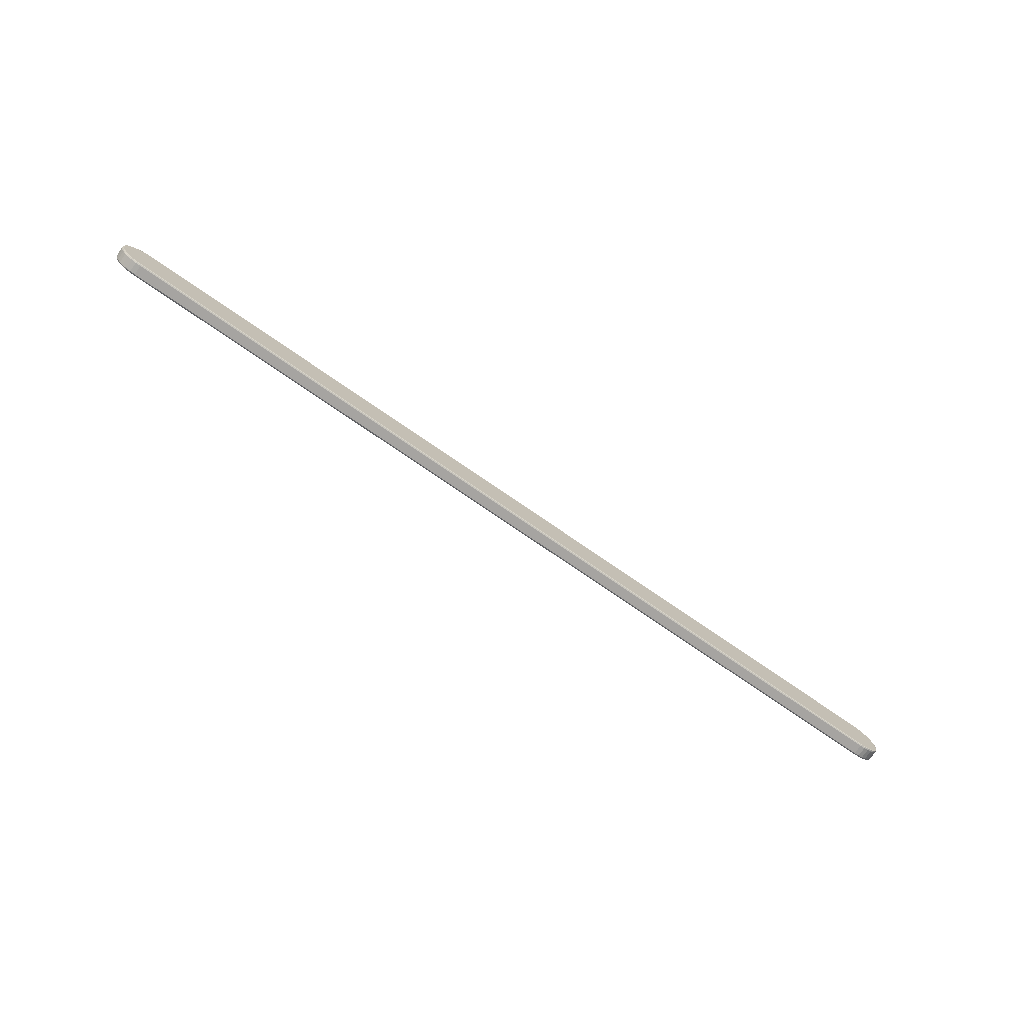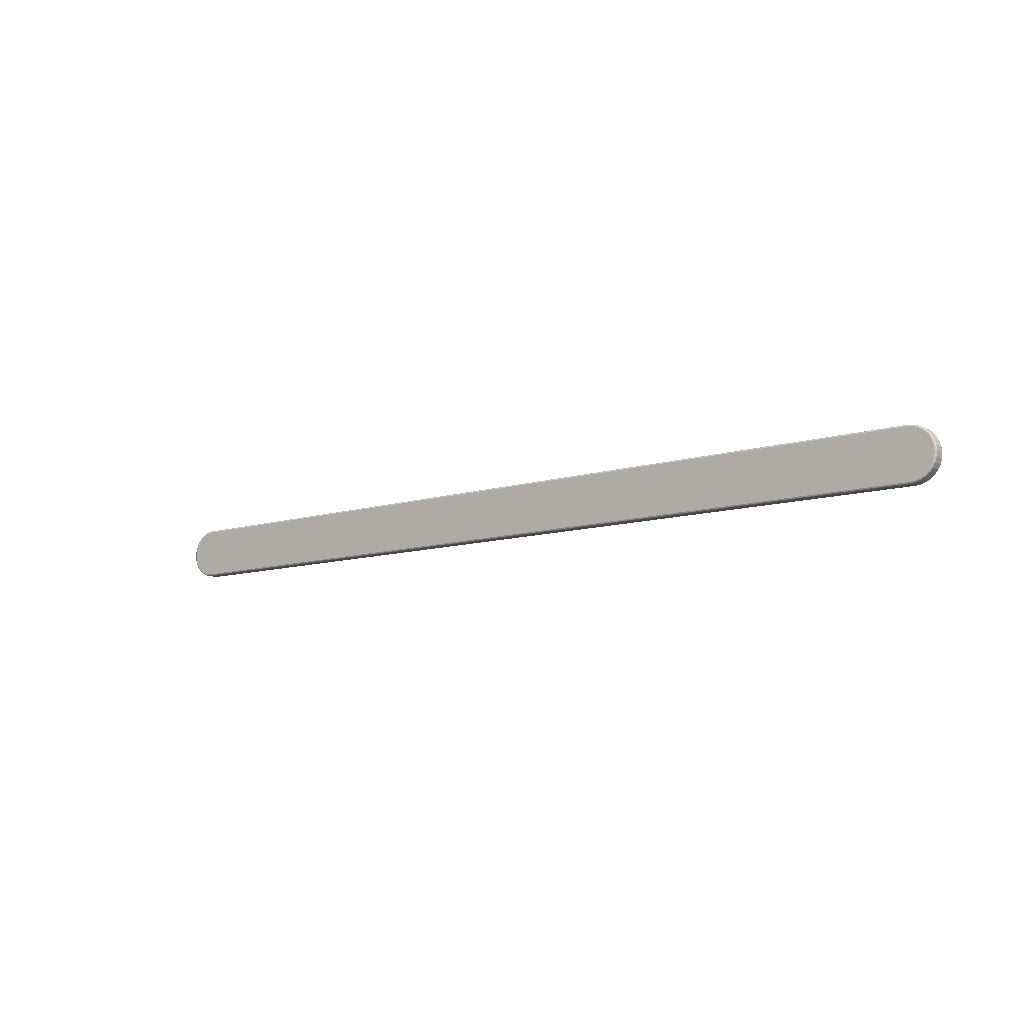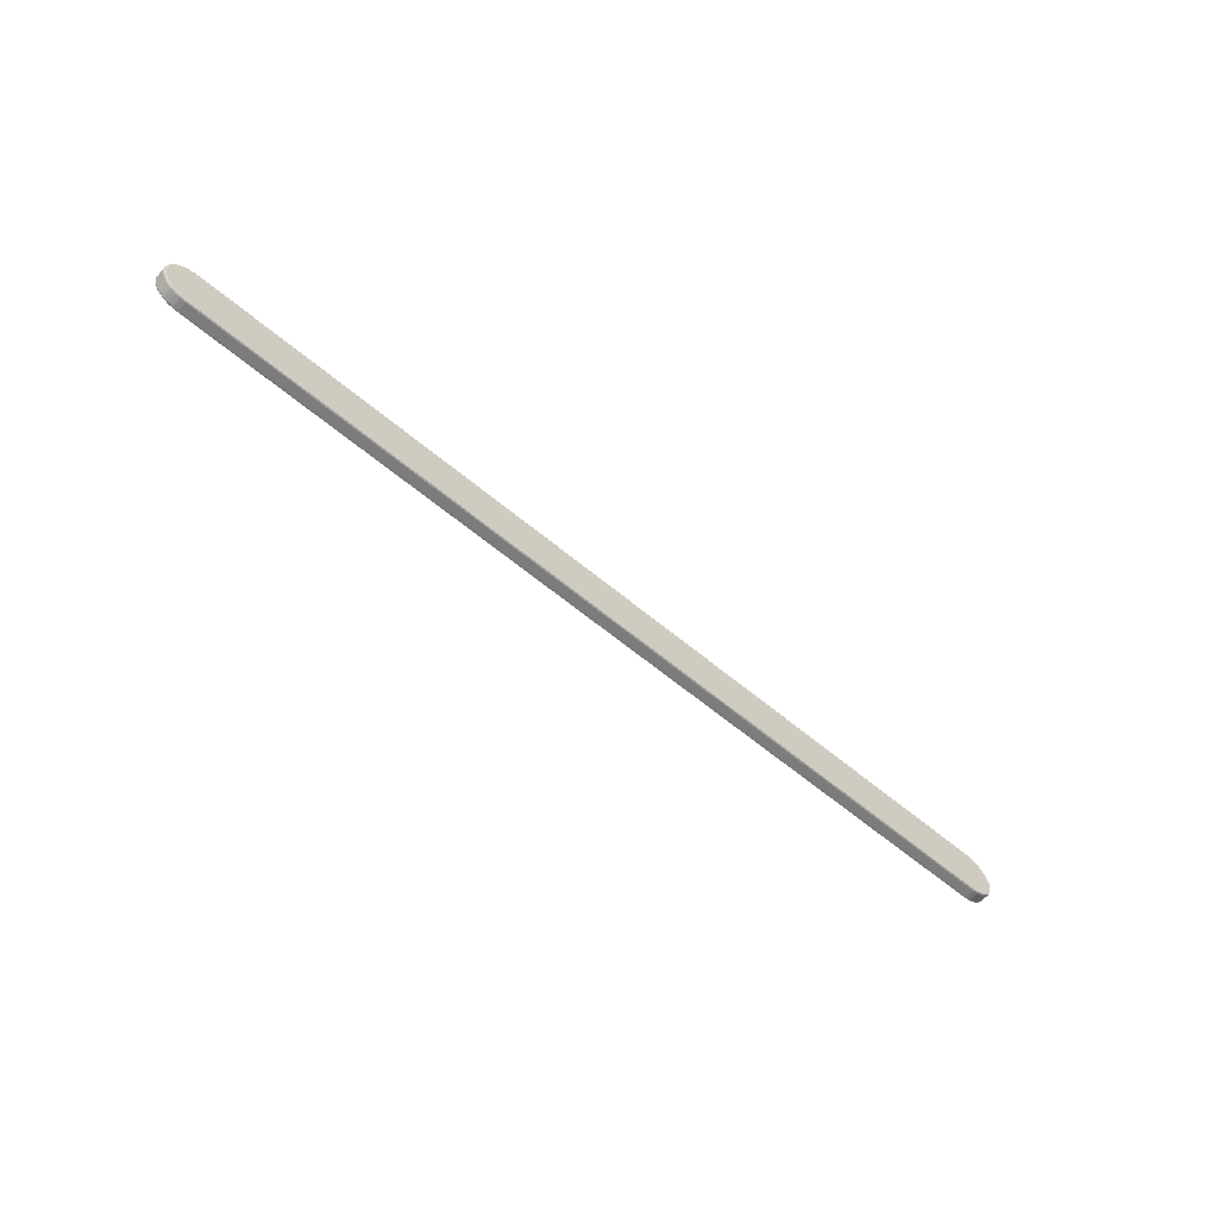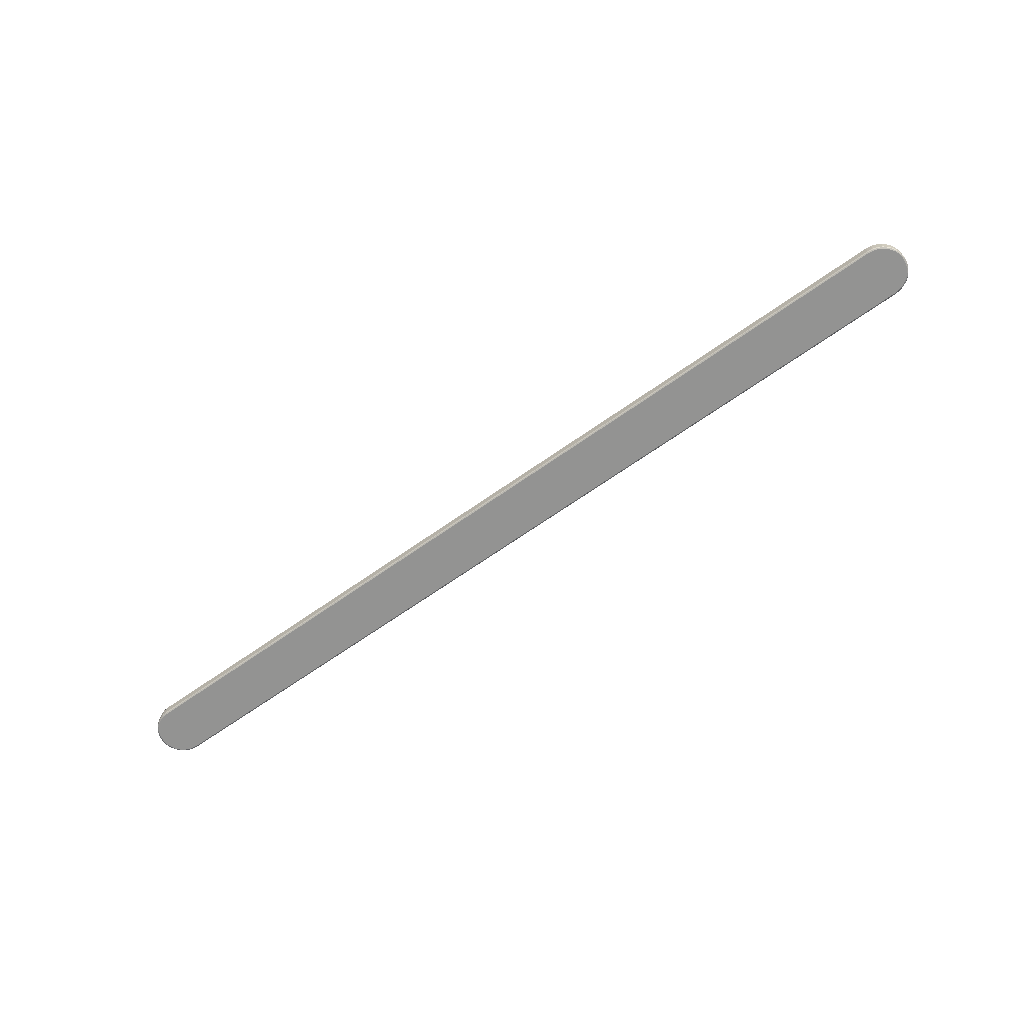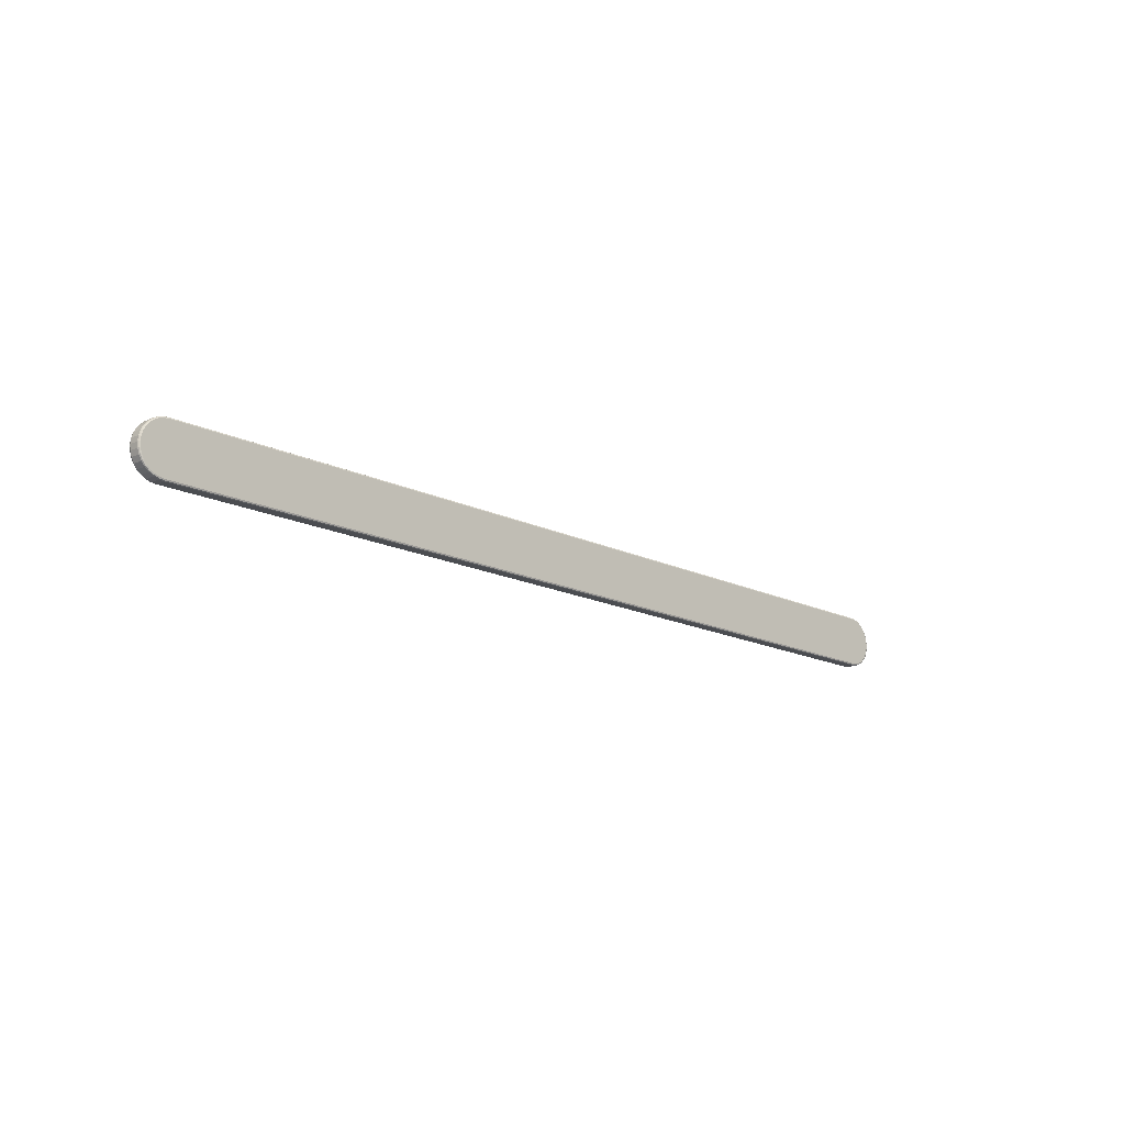
<metadata>
{"format":"obj","ext":"obj","renderer":"f3d","projection":"perspective","resolution":1024,"background":"white","views":[{"elev":-73.5,"azim":145.2,"up":"+Z"},{"elev":-10.5,"azim":37.9,"up":"+Z"},{"elev":-58.8,"azim":138.8,"up":"+Z"},{"elev":-66.7,"azim":35.4,"up":"+Y"},{"elev":-16.0,"azim":-45.4,"up":"+Z"}]}
</metadata>
<code>
v 0.3444 0.1364 0
v 0.3442 0.1364 -0.001834
v 0.3437 0.1364 -0.003597
v 0.3428 0.1364 -0.005222
v 0.3416 0.1364 -0.006647
v 0.3402 0.1364 -0.007816
v 0.3386 0.1364 -0.008684
v 0.3368 0.1364 -0.009219
v -0.001834 0.1364 -0.009219
v -0.003597 0.1364 -0.008684
v -0.005222 0.1364 -0.007816
v -0.006647 0.1364 -0.006647
v -0.007816 0.1364 -0.005222
v -0.008684 0.1364 -0.003597
v -0.009219 0.1364 -0.001834
v -0.0094 0.1364 0
v -0.009219 0.1364 0.001834
v -0.008684 0.1364 0.003597
v -0.007816 0.1364 0.005222
v -0.006647 0.1364 0.006647
v -0.005222 0.1364 0.007816
v -0.003597 0.1364 0.008684
v -0.001834 0.1364 0.009219
v 0.3368 0.1364 0.009219
v 0.3386 0.1364 0.008684
v 0.3402 0.1364 0.007816
v 0.3416 0.1364 0.006647
v 0.3428 0.1364 0.005222
v 0.3437 0.1364 0.003597
v 0.3442 0.1364 0.001834
v 0.3448 0.1363 0
v 0.3446 0.1363 -0.001917
v 0.3441 0.1363 -0.00376
v 0.3432 0.1363 -0.005458
v 0.3419 0.1363 -0.006947
v 0.3405 0.1363 -0.008169
v 0.3388 0.1363 -0.009076
v 0.3369 0.1363 -0.009635
v -0.001917 0.1363 -0.009635
v -0.00376 0.1363 -0.009076
v -0.005458 0.1363 -0.008169
v -0.006947 0.1363 -0.006947
v -0.008169 0.1363 -0.005458
v -0.009076 0.1363 -0.00376
v -0.009635 0.1363 -0.001917
v -0.009824 0.1363 0
v -0.009635 0.1363 0.001917
v -0.009076 0.1363 0.00376
v -0.008169 0.1363 0.005458
v -0.006947 0.1363 0.006947
v -0.005458 0.1363 0.008169
v -0.00376 0.1363 0.009076
v -0.001917 0.1363 0.009635
v 0.3369 0.1363 0.009635
v 0.3388 0.1363 0.009076
v 0.3405 0.1363 0.008169
v 0.3419 0.1363 0.006947
v 0.3432 0.1363 0.005458
v 0.3441 0.1363 0.00376
v 0.3446 0.1363 0.001917
v 0.345 0.1358 0
v 0.3448 0.1358 -0.001951
v 0.3442 0.1358 -0.003827
v 0.3433 0.1358 -0.005556
v 0.3421 0.1358 -0.007071
v 0.3406 0.1358 -0.008315
v 0.3388 0.1358 -0.009239
v 0.337 0.1358 -0.009808
v -0.001951 0.1358 -0.009808
v -0.003827 0.1358 -0.009239
v -0.005556 0.1358 -0.008315
v -0.007071 0.1358 -0.007071
v -0.008315 0.1358 -0.005556
v -0.009239 0.1358 -0.003827
v -0.009808 0.1358 -0.001951
v -0.01 0.1358 0
v -0.009808 0.1358 0.001951
v -0.009239 0.1358 0.003827
v -0.008315 0.1358 0.005556
v -0.007071 0.1358 0.007071
v -0.005556 0.1358 0.008315
v -0.003827 0.1358 0.009239
v -0.001951 0.1358 0.009808
v 0.337 0.1358 0.009808
v 0.3388 0.1358 0.009239
v 0.3406 0.1358 0.008315
v 0.3421 0.1358 0.007071
v 0.3433 0.1358 0.005556
v 0.3442 0.1358 0.003827
v 0.3448 0.1358 0.001951
v 0.345 0.132 0
v 0.3448 0.132 -0.001951
v 0.3442 0.132 -0.003827
v 0.3433 0.132 -0.005556
v 0.3421 0.132 -0.007071
v 0.3406 0.132 -0.008315
v 0.3388 0.132 -0.009239
v 0.337 0.132 -0.009808
v -0.001951 0.132 -0.009808
v -0.003827 0.132 -0.009239
v -0.005556 0.132 -0.008315
v -0.007071 0.132 -0.007071
v -0.008315 0.132 -0.005556
v -0.009239 0.132 -0.003827
v -0.009808 0.132 -0.001951
v -0.01 0.132 0
v -0.009808 0.132 0.001951
v -0.009239 0.132 0.003827
v -0.008315 0.132 0.005556
v -0.007071 0.132 0.007071
v -0.005556 0.132 0.008315
v -0.003827 0.132 0.009239
v -0.001951 0.132 0.009808
v 0 0.132 0.01
v 0.337 0.132 0.009808
v 0.3388 0.132 0.009239
v 0.3406 0.132 0.008315
v 0.3421 0.132 0.007071
v 0.3433 0.132 0.005556
v 0.3442 0.132 0.003827
v 0.3448 0.132 0.001951
v 0.3448 0.1316 0
v 0.3446 0.1316 -0.001917
v 0.3441 0.1316 -0.00376
v 0.3432 0.1316 -0.005458
v 0.3419 0.1316 -0.006947
v 0.3405 0.1316 -0.008169
v 0.3388 0.1316 -0.009076
v 0.3369 0.1316 -0.009635
v -0.001917 0.1316 -0.009635
v -0.00376 0.1316 -0.009076
v -0.005458 0.1316 -0.008169
v -0.006947 0.1316 -0.006947
v -0.008169 0.1316 -0.005458
v -0.009076 0.1316 -0.00376
v -0.009635 0.1316 -0.001917
v -0.009824 0.1316 0
v -0.009635 0.1316 0.001917
v -0.009076 0.1316 0.00376
v -0.008169 0.1316 0.005458
v -0.006947 0.1316 0.006947
v -0.005458 0.1316 0.008169
v -0.00376 0.1316 0.009076
v -0.001917 0.1316 0.009635
v 0.3369 0.1316 0.009635
v 0.3388 0.1316 0.009076
v 0.3405 0.1316 0.008169
v 0.3419 0.1316 0.006947
v 0.3432 0.1316 0.005458
v 0.3441 0.1316 0.00376
v 0.3446 0.1316 0.001917
v 0.3444 0.1314 0
v 0.3442 0.1314 -0.001834
v 0.3437 0.1314 -0.003597
v 0.3428 0.1314 -0.005222
v 0.3416 0.1314 -0.006647
v 0.3402 0.1314 -0.007816
v 0.3386 0.1314 -0.008684
v 0.3368 0.1314 -0.009219
v -0.001834 0.1314 -0.009219
v -0.003597 0.1314 -0.008684
v -0.005222 0.1314 -0.007816
v -0.006647 0.1314 -0.006647
v -0.007816 0.1314 -0.005222
v -0.008684 0.1314 -0.003597
v -0.009219 0.1314 -0.001834
v -0.0094 0.1314 0
v -0.009219 0.1314 0.001834
v -0.008684 0.1314 0.003597
v -0.007816 0.1314 0.005222
v -0.006647 0.1314 0.006647
v -0.005222 0.1314 0.007816
v -0.003597 0.1314 0.008684
v -0.001834 0.1314 0.009219
v 0.3368 0.1314 0.009219
v 0.3386 0.1314 0.008684
v 0.3402 0.1314 0.007816
v 0.3416 0.1314 0.006647
v 0.3428 0.1314 0.005222
v 0.3437 0.1314 0.003597
v 0.3442 0.1314 0.001834
v 0 0.1364 0
v 0 0.1364 -0.0094
v 0 0.1364 0.0094
v 0 0.1363 -0.009824
v 0 0.1363 0.009824
v 0 0.1358 -0.01
v 0 0.1358 0.01
v 0 0.132 -0.01
v 0 0.1316 -0.009824
v 0 0.1316 0.009824
v 0 0.1314 -0.0094
v 0 0.1314 0.0094
v 0 0.1314 0
v 0.335 0.1364 -0.0094
v 0.335 0.1364 0
v 0.335 0.1364 0.0094
v 0.335 0.1363 0.009824
v 0.335 0.1358 0.01
v 0.335 0.132 0.01
v 0.335 0.1316 0.009824
v 0.335 0.1314 0.0094
v 0.335 0.1314 0
v 0.335 0.1314 -0.0094
v 0.335 0.1316 -0.009824
v 0.335 0.132 -0.01
v 0.335 0.1358 -0.01
v 0.335 0.1363 -0.009824
f 196 1 2
f 196 2 3
f 196 3 4
f 196 4 5
f 196 5 6
f 196 6 7
f 196 7 8
f 196 8 195
f 182 183 9
f 182 9 10
f 182 10 11
f 182 11 12
f 182 12 13
f 182 13 14
f 182 14 15
f 182 15 16
f 182 16 17
f 182 17 18
f 182 18 19
f 182 19 20
f 182 20 21
f 182 21 22
f 182 22 23
f 182 23 184
f 196 197 24
f 196 24 25
f 196 25 26
f 196 26 27
f 196 27 28
f 196 28 29
f 196 29 30
f 196 30 1
f 1 31 32
f 32 2 1
f 2 32 33
f 33 3 2
f 3 33 34
f 34 4 3
f 4 34 35
f 35 5 4
f 5 35 36
f 36 6 5
f 6 36 37
f 37 7 6
f 7 37 38
f 38 8 7
f 8 38 208
f 208 195 8
f 183 185 39
f 39 9 183
f 9 39 40
f 40 10 9
f 10 40 41
f 41 11 10
f 11 41 42
f 42 12 11
f 12 42 43
f 43 13 12
f 13 43 44
f 44 14 13
f 14 44 45
f 45 15 14
f 15 45 46
f 46 16 15
f 16 46 47
f 47 17 16
f 17 47 48
f 48 18 17
f 18 48 49
f 49 19 18
f 19 49 50
f 50 20 19
f 20 50 51
f 51 21 20
f 21 51 52
f 52 22 21
f 22 52 53
f 53 23 22
f 23 53 186
f 186 184 23
f 197 198 54
f 54 24 197
f 24 54 55
f 55 25 24
f 25 55 56
f 56 26 25
f 26 56 57
f 57 27 26
f 27 57 58
f 58 28 27
f 28 58 59
f 59 29 28
f 29 59 60
f 60 30 29
f 30 60 31
f 31 1 30
f 31 61 62
f 62 32 31
f 32 62 63
f 63 33 32
f 33 63 64
f 64 34 33
f 34 64 65
f 65 35 34
f 35 65 66
f 66 36 35
f 36 66 67
f 67 37 36
f 37 67 68
f 68 38 37
f 38 68 207
f 207 208 38
f 185 187 69
f 69 39 185
f 39 69 70
f 70 40 39
f 40 70 71
f 71 41 40
f 41 71 72
f 72 42 41
f 42 72 73
f 73 43 42
f 43 73 74
f 74 44 43
f 44 74 75
f 75 45 44
f 45 75 76
f 76 46 45
f 46 76 77
f 77 47 46
f 47 77 78
f 78 48 47
f 48 78 79
f 79 49 48
f 49 79 80
f 80 50 49
f 50 80 81
f 81 51 50
f 51 81 82
f 82 52 51
f 52 82 83
f 83 53 52
f 53 83 188
f 188 186 53
f 198 199 84
f 84 54 198
f 54 84 85
f 85 55 54
f 55 85 86
f 86 56 55
f 56 86 87
f 87 57 56
f 57 87 88
f 88 58 57
f 58 88 89
f 89 59 58
f 59 89 90
f 90 60 59
f 60 90 61
f 61 31 60
f 61 91 92
f 92 62 61
f 62 92 93
f 93 63 62
f 63 93 94
f 94 64 63
f 64 94 95
f 95 65 64
f 65 95 96
f 96 66 65
f 66 96 97
f 97 67 66
f 67 97 98
f 98 68 67
f 68 98 206
f 206 207 68
f 187 189 99
f 99 69 187
f 69 99 100
f 100 70 69
f 70 100 101
f 101 71 70
f 71 101 102
f 102 72 71
f 72 102 103
f 103 73 72
f 73 103 104
f 104 74 73
f 74 104 105
f 105 75 74
f 75 105 106
f 106 76 75
f 76 106 107
f 107 77 76
f 77 107 108
f 108 78 77
f 78 108 109
f 109 79 78
f 79 109 110
f 110 80 79
f 80 110 111
f 111 81 80
f 81 111 112
f 112 82 81
f 82 112 113
f 113 83 82
f 83 113 114
f 114 188 83
f 199 200 115
f 115 84 199
f 84 115 116
f 116 85 84
f 85 116 117
f 117 86 85
f 86 117 118
f 118 87 86
f 87 118 119
f 119 88 87
f 88 119 120
f 120 89 88
f 89 120 121
f 121 90 89
f 90 121 91
f 91 61 90
f 91 122 123
f 123 92 91
f 92 123 124
f 124 93 92
f 93 124 125
f 125 94 93
f 94 125 126
f 126 95 94
f 95 126 127
f 127 96 95
f 96 127 128
f 128 97 96
f 97 128 129
f 129 98 97
f 98 129 205
f 205 206 98
f 189 190 130
f 130 99 189
f 99 130 131
f 131 100 99
f 100 131 132
f 132 101 100
f 101 132 133
f 133 102 101
f 102 133 134
f 134 103 102
f 103 134 135
f 135 104 103
f 104 135 136
f 136 105 104
f 105 136 137
f 137 106 105
f 106 137 138
f 138 107 106
f 107 138 139
f 139 108 107
f 108 139 140
f 140 109 108
f 109 140 141
f 141 110 109
f 110 141 142
f 142 111 110
f 111 142 143
f 143 112 111
f 112 143 144
f 144 113 112
f 113 144 191
f 191 114 113
f 200 201 145
f 145 115 200
f 115 145 146
f 146 116 115
f 116 146 147
f 147 117 116
f 117 147 148
f 148 118 117
f 118 148 149
f 149 119 118
f 119 149 150
f 150 120 119
f 120 150 151
f 151 121 120
f 121 151 122
f 122 91 121
f 122 152 153
f 153 123 122
f 123 153 154
f 154 124 123
f 124 154 155
f 155 125 124
f 125 155 156
f 156 126 125
f 126 156 157
f 157 127 126
f 127 157 158
f 158 128 127
f 128 158 159
f 159 129 128
f 129 159 204
f 204 205 129
f 190 192 160
f 160 130 190
f 130 160 161
f 161 131 130
f 131 161 162
f 162 132 131
f 132 162 163
f 163 133 132
f 133 163 164
f 164 134 133
f 134 164 165
f 165 135 134
f 135 165 166
f 166 136 135
f 136 166 167
f 167 137 136
f 137 167 168
f 168 138 137
f 138 168 169
f 169 139 138
f 139 169 170
f 170 140 139
f 140 170 171
f 171 141 140
f 141 171 172
f 172 142 141
f 142 172 173
f 173 143 142
f 143 173 174
f 174 144 143
f 144 174 193
f 193 191 144
f 201 202 175
f 175 145 201
f 145 175 176
f 176 146 145
f 146 176 177
f 177 147 146
f 147 177 178
f 178 148 147
f 148 178 179
f 179 149 148
f 149 179 180
f 180 150 149
f 150 180 181
f 181 151 150
f 151 181 152
f 152 122 151
f 152 203 153
f 153 203 154
f 154 203 155
f 155 203 156
f 156 203 157
f 157 203 158
f 158 203 159
f 159 203 204
f 192 194 160
f 160 194 161
f 161 194 162
f 162 194 163
f 163 194 164
f 164 194 165
f 165 194 166
f 166 194 167
f 167 194 168
f 168 194 169
f 169 194 170
f 170 194 171
f 171 194 172
f 172 194 173
f 173 194 174
f 174 194 193
f 202 203 175
f 175 203 176
f 176 203 177
f 177 203 178
f 178 203 179
f 179 203 180
f 180 203 181
f 181 203 152
f 196 195 183
f 183 182 196
f 197 196 182
f 182 184 197
f 198 197 184
f 184 186 198
f 199 198 186
f 186 188 199
f 200 199 188
f 188 114 200
f 201 200 114
f 114 191 201
f 202 201 191
f 191 193 202
f 203 202 193
f 193 194 203
f 204 203 194
f 194 192 204
f 205 204 192
f 192 190 205
f 206 205 190
f 190 189 206
f 207 206 189
f 189 187 207
f 208 207 187
f 187 185 208
f 195 208 185
f 185 183 195

</code>
